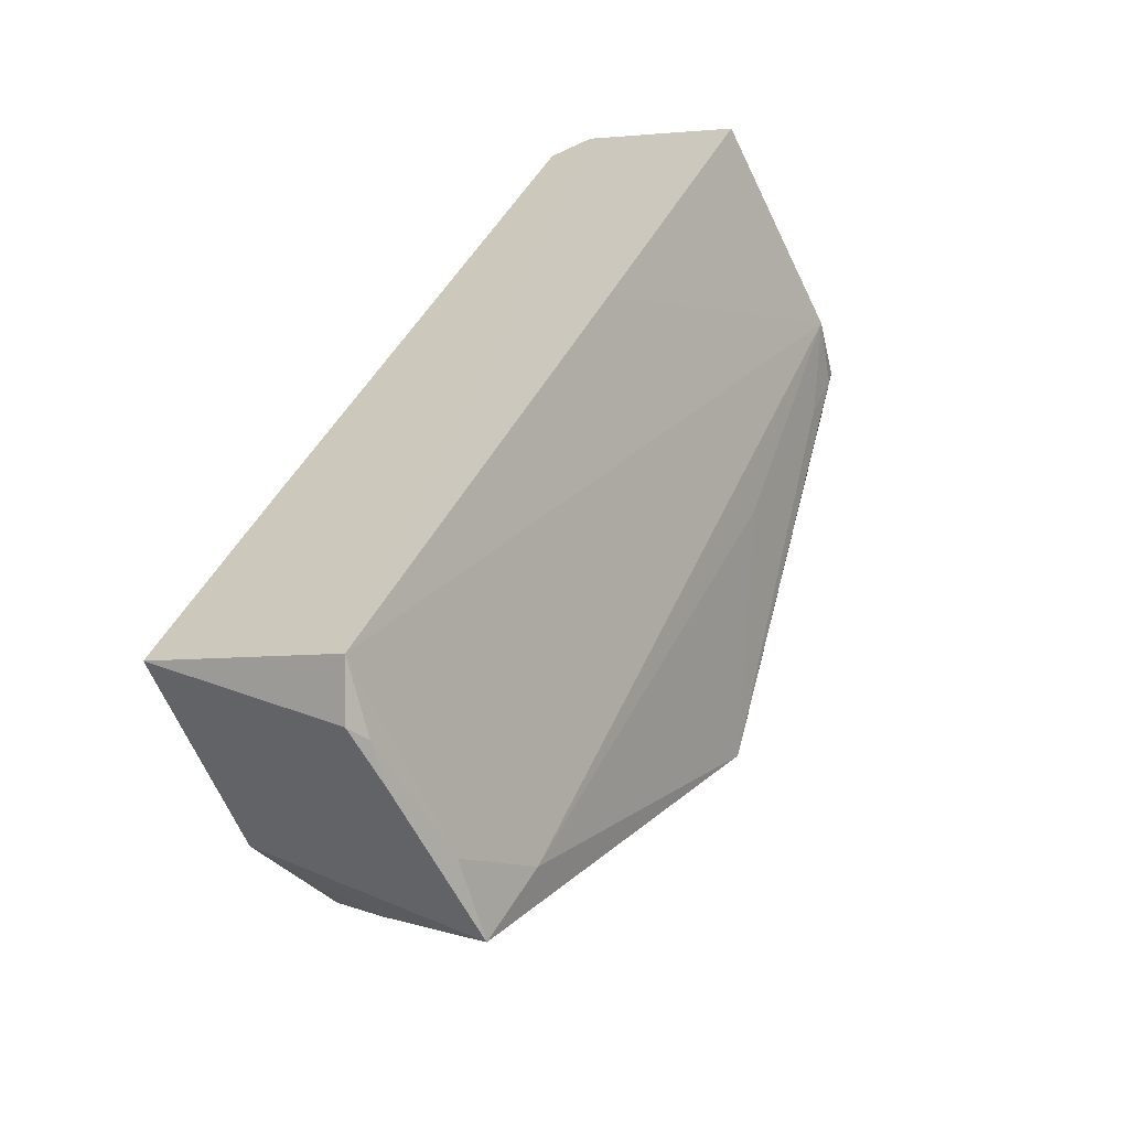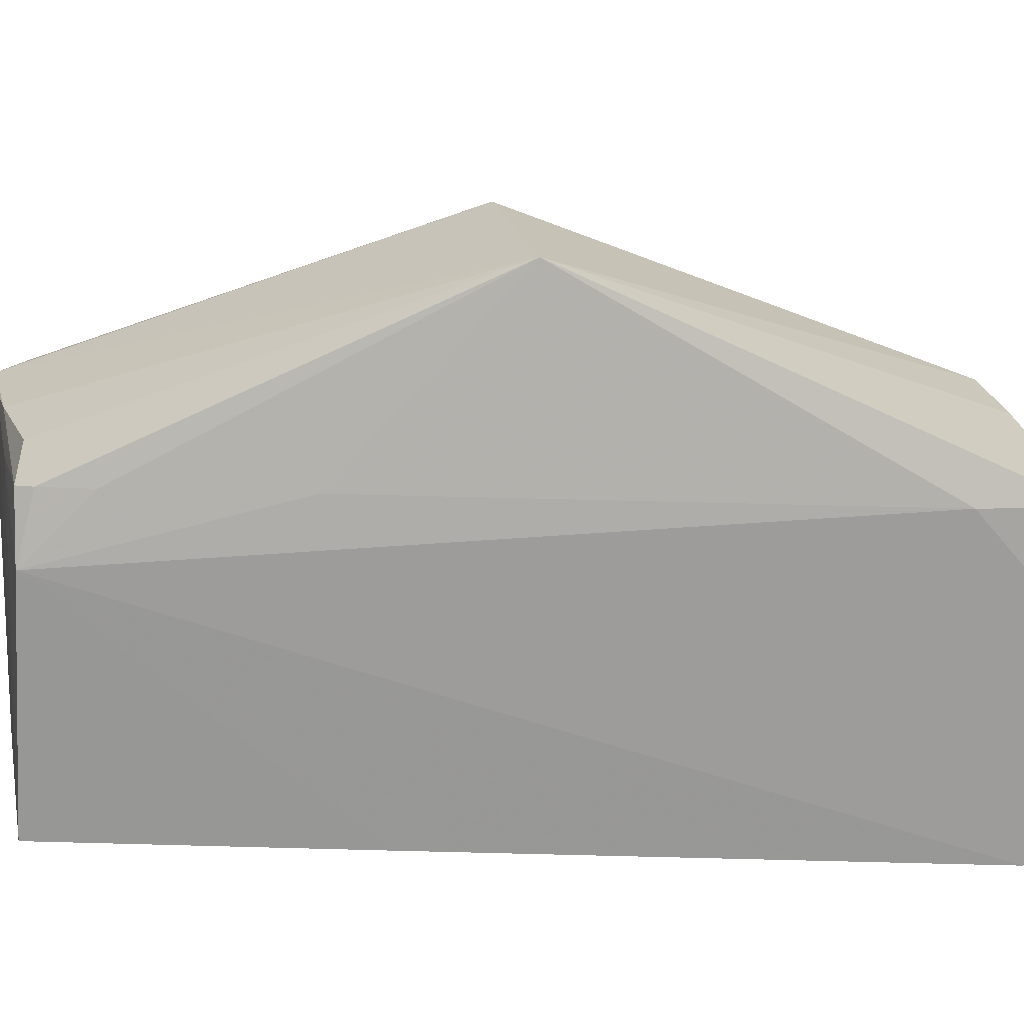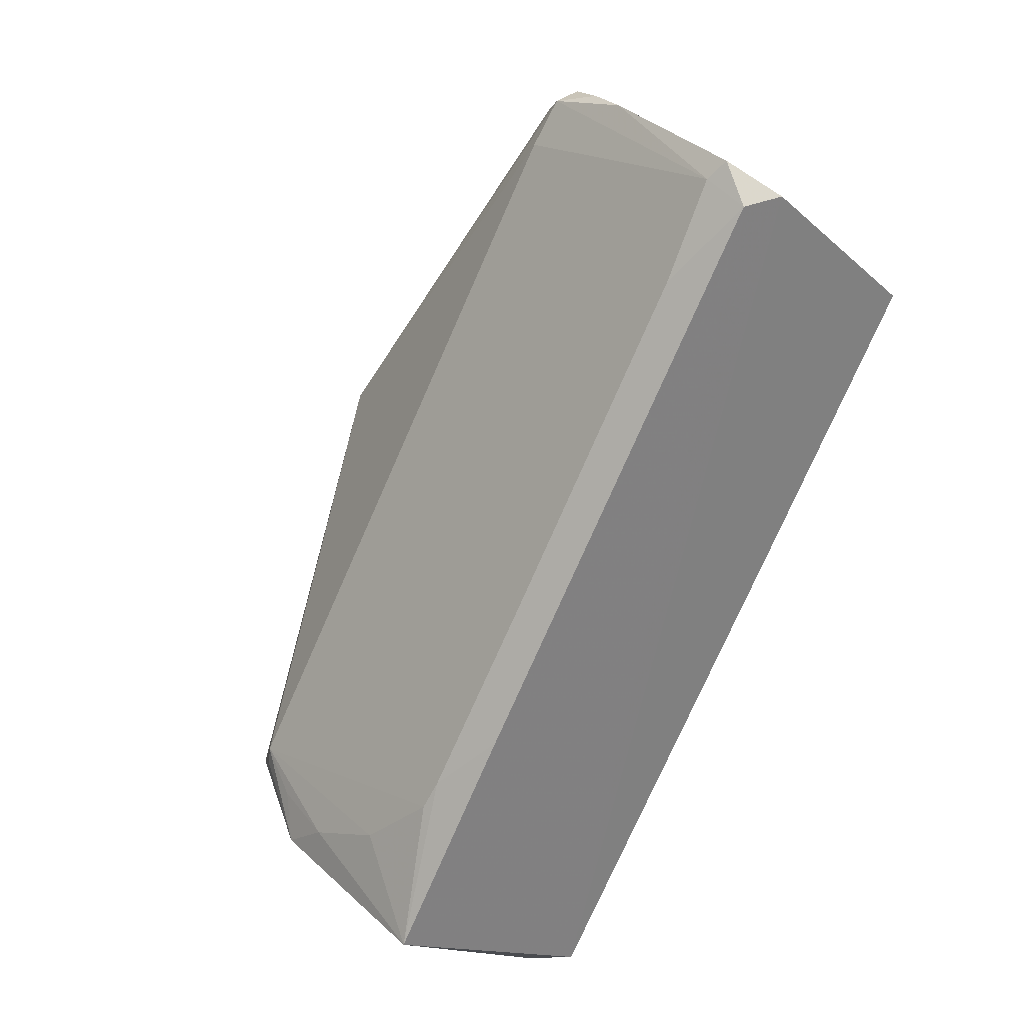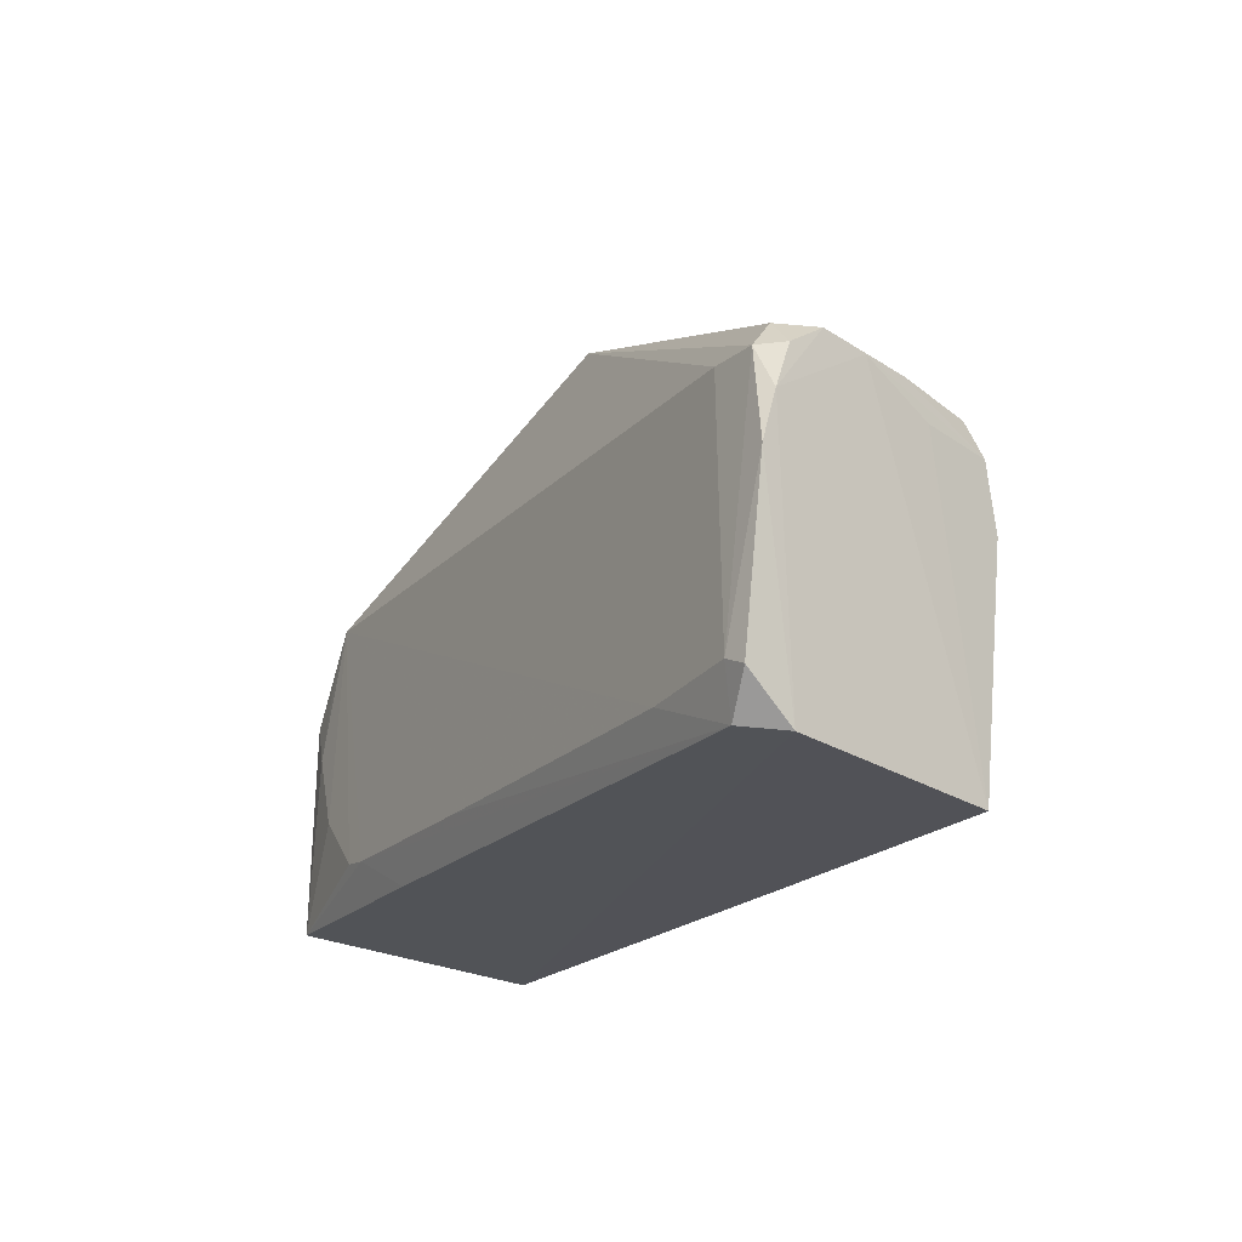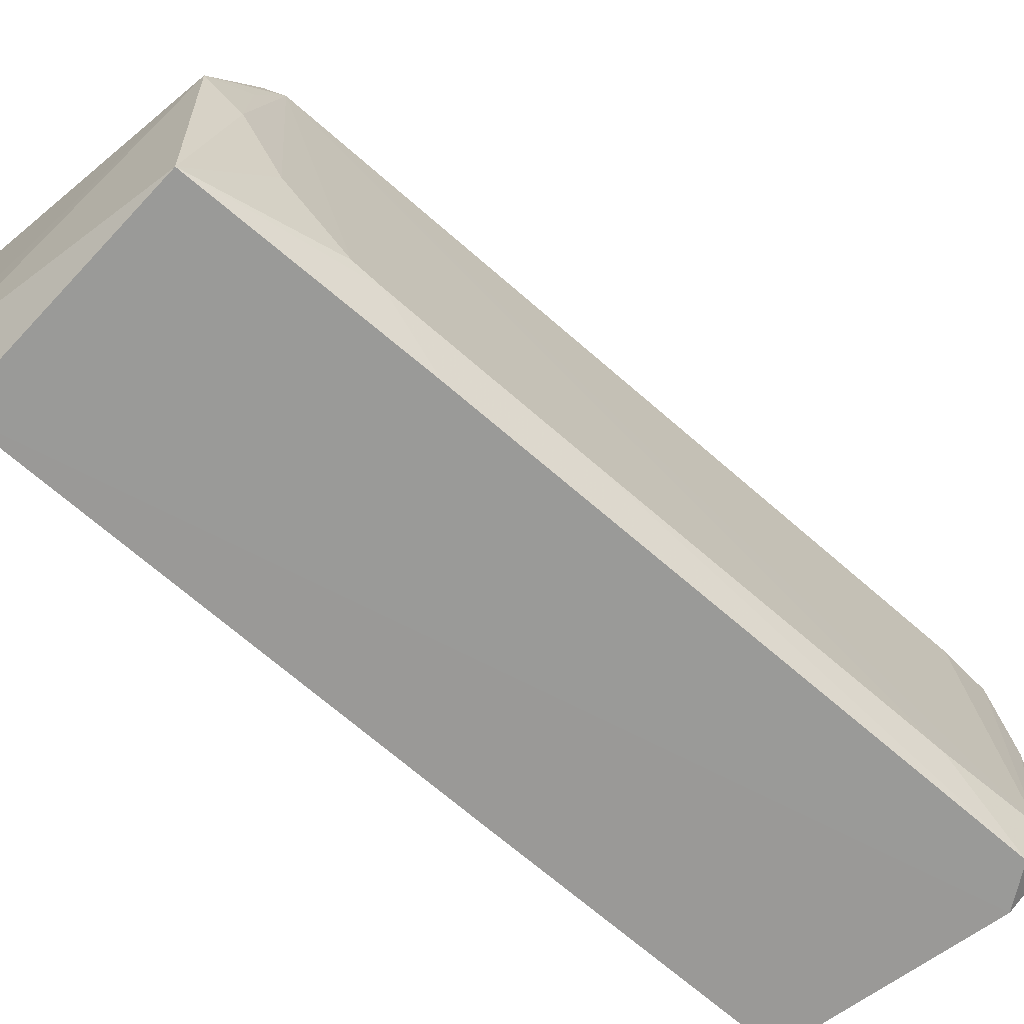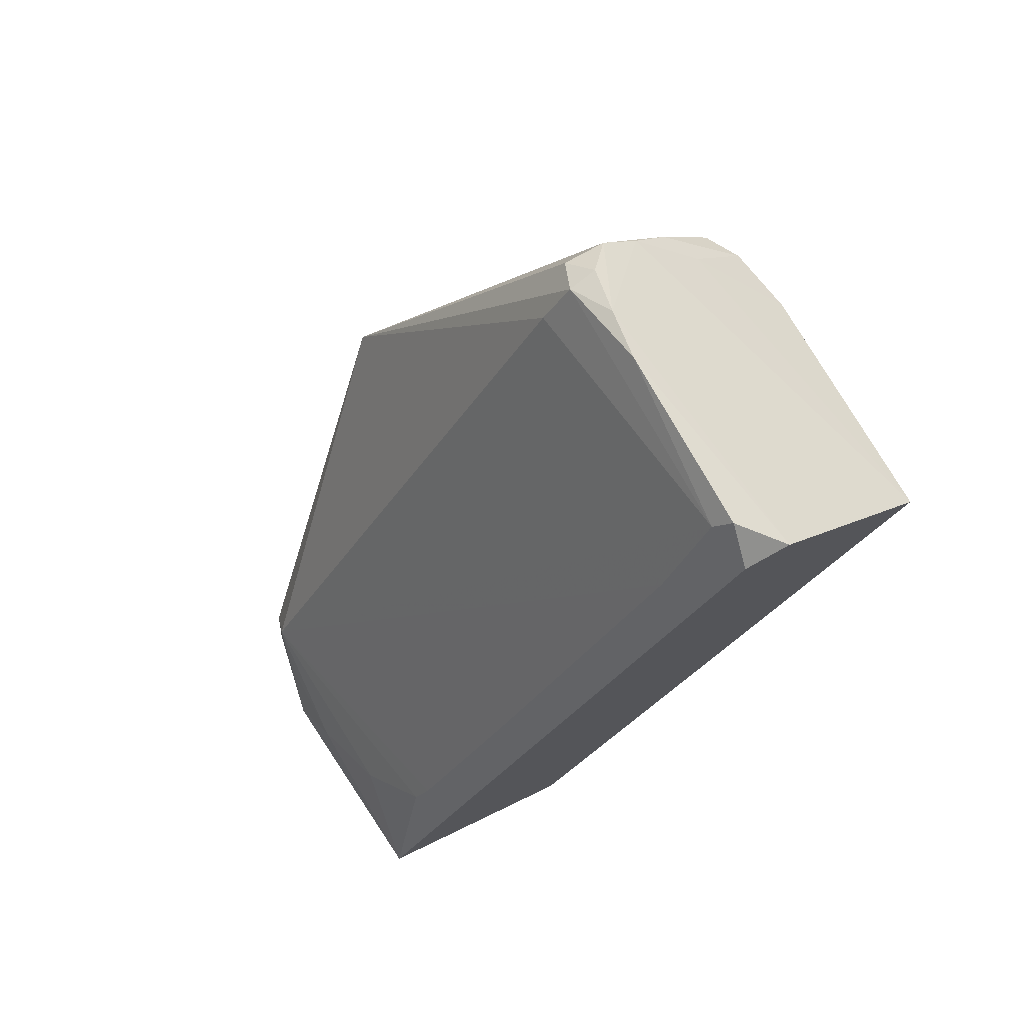
<metadata>
{"format":"obj","ext":"obj","renderer":"f3d","projection":"perspective","resolution":1024,"background":"white","views":[{"elev":-58.0,"azim":-154.1,"up":"+Y"},{"elev":19.8,"azim":-58.4,"up":"+Z"},{"elev":31.2,"azim":147.1,"up":"+Y"},{"elev":68.2,"azim":-174.6,"up":"+Y"},{"elev":-69.2,"azim":77.5,"up":"+Z"},{"elev":75.6,"azim":150.9,"up":"+Y"}]}
</metadata>
<code>
g Mesh
v -0.02389 0.03264 0.01209
v -0.01672 -0.01129 -0.03181
v -0.004004 0.03891 0.008103
v 0.01188 -0.0063 0.03205
v -0.03315 0.02075 0.008088
v 0.04273 -0.04841 0.008039
v -0.009261 0.04184 0.0121
v 0.01832 -0.07332 -0.02554
v -0.03568 0.02374 -0.03179
v 0.01196 -0.06342 0.007729
v 0.04535 -0.05394 -0.003364
v 0.04242 -0.04583 0.008043
v 0.005948 0.02075 0.00809
v -0.03116 0.02359 0.01209
v 0.01642 -0.07159 -0.003209
v -0.01468 0.04184 0.0121
v 0.017 -0.07263 -0.02243
v 0.03438 -0.05774 0.01065
v -0.03368 0.02028 0.004849
v 0.01518 -0.06971 -0.03184
v -0.005505 -0.02278 0.03204
v -0.01958 -0.00531 0.00807
v 0.04356 -0.04883 0.0007095
v 0.04175 -0.05058 0.01137
v 0.01803 -0.07361 -0.01648
v -0.01107 0.04184 0.0121
v -0.03027 0.01484 0.008084
v 0.01835 -0.07331 0.007784
v 0.02171 -0.008805 -0.02733
v -0.03563 0.02177 -0.0004747
v -0.01481 0.04286 -0.03188
v 0.04372 -0.04913 -0.009203
v -0.009384 0.04725 -0.003956
v -0.007496 0.04475 -0.02585
v 0.04087 -0.04392 -0.01929
v 0.03449 -0.03224 -0.02721
v -0.007603 0.04452 0.007998
v 0.04307 -0.0533 -0.03184
v -0.009445 0.04718 -0.02712
v -0.01941 0.03752 0.01176
v 0.02814 -0.02511 -0.03185
v -0.01029 0.04638 0.002577
v -0.01133 0.04502 0.008515
v -0.0269 0.03025 0.008048
v 0.0364 -0.03573 -0.02673
v -0.000945 0.03274 -0.0271
v -0.008731 0.04286 -0.03188
v -0.03377 0.02294 0.008006
f 20 47 41
f 41 47 20
f 23 12 11
f 11 12 23
f 24 12 4
f 4 12 24
f 4 21 24
f 24 21 4
f 47 20 31
f 31 20 47
f 16 21 4
f 4 21 16
f 18 21 28
f 28 21 18
f 18 24 21
f 21 24 18
f 18 28 11
f 11 28 18
f 11 24 18
f 18 24 11
f 11 12 6
f 6 12 11
f 6 24 11
f 11 24 6
f 12 24 6
f 6 24 12
f 11 8 38
f 38 8 11
f 38 8 20
f 20 8 38
f 38 20 41
f 41 20 38
f 11 28 25
f 25 28 11
f 25 8 11
f 11 8 25
f 4 7 26
f 26 7 4
f 26 16 4
f 4 16 26
f 7 43 26
f 26 43 7
f 43 16 26
f 26 16 43
f 21 16 1
f 1 16 21
f 42 16 43
f 43 16 42
f 42 31 9
f 9 31 42
f 33 31 42
f 42 31 33
f 4 12 13
f 13 12 4
f 13 3 4
f 4 3 13
f 12 3 13
f 13 3 12
f 28 21 10
f 10 21 28
f 21 1 14
f 14 1 21
f 2 30 9
f 9 30 2
f 20 30 2
f 2 30 20
f 9 31 2
f 2 31 9
f 2 31 20
f 20 31 2
f 40 1 16
f 16 1 40
f 40 42 9
f 9 42 40
f 16 42 40
f 40 42 16
f 37 42 43
f 43 42 37
f 37 43 7
f 7 43 37
f 33 42 37
f 37 42 33
f 37 7 4
f 4 7 37
f 4 3 37
f 37 3 4
f 22 10 21
f 21 10 22
f 30 10 22
f 22 10 30
f 20 8 17
f 17 8 20
f 8 25 17
f 17 25 8
f 15 30 20
f 20 30 15
f 15 10 30
f 30 10 15
f 20 17 15
f 15 17 20
f 28 10 15
f 15 10 28
f 15 25 28
f 28 25 15
f 15 17 25
f 25 17 15
f 21 14 5
f 5 14 21
f 9 30 44
f 44 30 9
f 44 40 9
f 9 40 44
f 41 47 36
f 36 47 41
f 36 38 41
f 41 38 36
f 39 31 33
f 33 31 39
f 47 31 39
f 39 31 47
f 34 3 12
f 12 3 34
f 12 46 34
f 34 46 12
f 34 39 33
f 33 39 34
f 34 46 47
f 47 46 34
f 47 39 34
f 34 39 47
f 33 37 34
f 34 37 33
f 34 37 3
f 3 37 34
f 21 5 27
f 27 5 21
f 27 22 21
f 21 22 27
f 30 22 27
f 27 22 30
f 30 5 48
f 48 5 30
f 48 5 14
f 14 5 48
f 48 44 30
f 30 44 48
f 48 14 1
f 1 14 48
f 1 40 48
f 48 40 1
f 40 44 48
f 48 44 40
f 47 46 29
f 29 46 47
f 29 36 47
f 47 36 29
f 29 46 12
f 12 46 29
f 12 36 29
f 29 36 12
f 19 5 30
f 30 5 19
f 30 27 19
f 19 27 30
f 19 27 5
f 5 27 19
f 11 38 32
f 32 38 11
f 38 35 32
f 32 35 38
f 32 23 11
f 11 23 32
f 12 23 32
f 32 23 12
f 32 35 12
f 12 35 32
f 12 35 45
f 45 35 12
f 45 36 12
f 12 36 45
f 45 35 38
f 38 35 45
f 38 36 45
f 45 36 38
f 41 47 20
f 20 47 41
f 11 12 23
f 23 12 11
f 4 12 24
f 24 12 4
f 24 21 4
f 4 21 24
f 31 20 47
f 47 20 31
f 4 21 16
f 16 21 4
f 28 21 18
f 18 21 28
f 21 24 18
f 18 24 21
f 11 28 18
f 18 28 11
f 18 24 11
f 11 24 18
f 6 12 11
f 11 12 6
f 11 24 6
f 6 24 11
f 6 24 12
f 12 24 6
f 38 8 11
f 11 8 38
f 20 8 38
f 38 8 20
f 41 20 38
f 38 20 41
f 25 28 11
f 11 28 25
f 11 8 25
f 25 8 11
f 26 7 4
f 4 7 26
f 4 16 26
f 26 16 4
f 26 43 7
f 7 43 26
f 26 16 43
f 43 16 26
f 1 16 21
f 21 16 1
f 43 16 42
f 42 16 43
f 9 31 42
f 42 31 9
f 42 31 33
f 33 31 42
f 13 12 4
f 4 12 13
f 4 3 13
f 13 3 4
f 13 3 12
f 12 3 13
f 10 21 28
f 28 21 10
f 14 1 21
f 21 1 14
f 9 30 2
f 2 30 9
f 2 30 20
f 20 30 2
f 2 31 9
f 9 31 2
f 20 31 2
f 2 31 20
f 16 1 40
f 40 1 16
f 9 42 40
f 40 42 9
f 40 42 16
f 16 42 40
f 43 42 37
f 37 42 43
f 7 43 37
f 37 43 7
f 37 42 33
f 33 42 37
f 4 7 37
f 37 7 4
f 37 3 4
f 4 3 37
f 21 10 22
f 22 10 21
f 22 10 30
f 30 10 22
f 17 8 20
f 20 8 17
f 17 25 8
f 8 25 17
f 20 30 15
f 15 30 20
f 30 10 15
f 15 10 30
f 15 17 20
f 20 17 15
f 15 10 28
f 28 10 15
f 28 25 15
f 15 25 28
f 25 17 15
f 15 17 25
f 5 14 21
f 21 14 5
f 44 30 9
f 9 30 44
f 9 40 44
f 44 40 9
f 36 47 41
f 41 47 36
f 41 38 36
f 36 38 41
f 33 31 39
f 39 31 33
f 39 31 47
f 47 31 39
f 12 3 34
f 34 3 12
f 34 46 12
f 12 46 34
f 33 39 34
f 34 39 33
f 47 46 34
f 34 46 47
f 34 39 47
f 47 39 34
f 34 37 33
f 33 37 34
f 3 37 34
f 34 37 3
f 27 5 21
f 21 5 27
f 21 22 27
f 27 22 21
f 27 22 30
f 30 22 27
f 48 5 30
f 30 5 48
f 14 5 48
f 48 5 14
f 30 44 48
f 48 44 30
f 1 14 48
f 48 14 1
f 48 40 1
f 1 40 48
f 48 44 40
f 40 44 48
f 29 46 47
f 47 46 29
f 47 36 29
f 29 36 47
f 12 46 29
f 29 46 12
f 29 36 12
f 12 36 29
f 30 5 19
f 19 5 30
f 19 27 30
f 30 27 19
f 5 27 19
f 19 27 5
f 32 38 11
f 11 38 32
f 32 35 38
f 38 35 32
f 11 23 32
f 32 23 11
f 32 23 12
f 12 23 32
f 12 35 32
f 32 35 12
f 45 35 12
f 12 35 45
f 12 36 45
f 45 36 12
f 38 35 45
f 45 35 38
f 45 36 38
f 38 36 45

</code>
